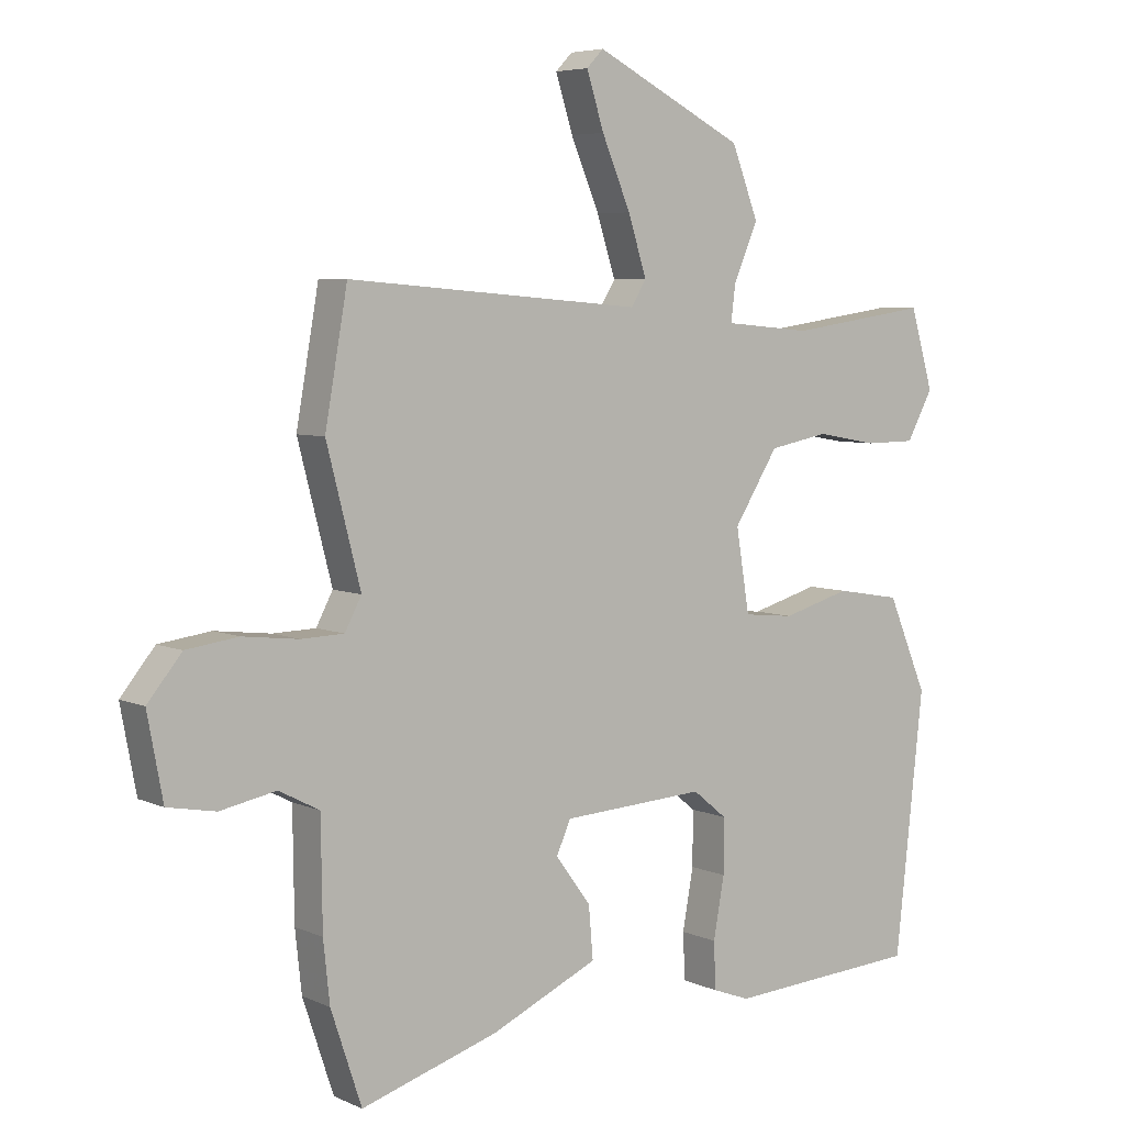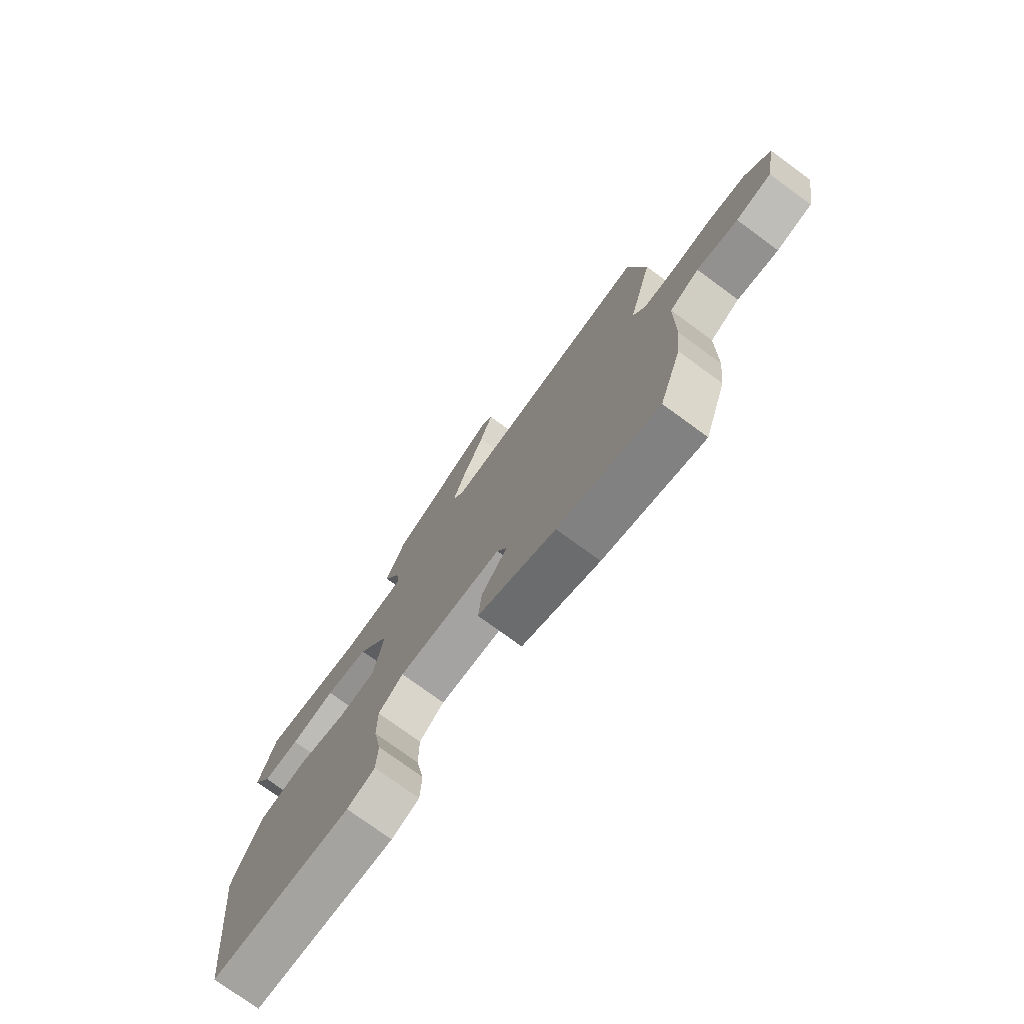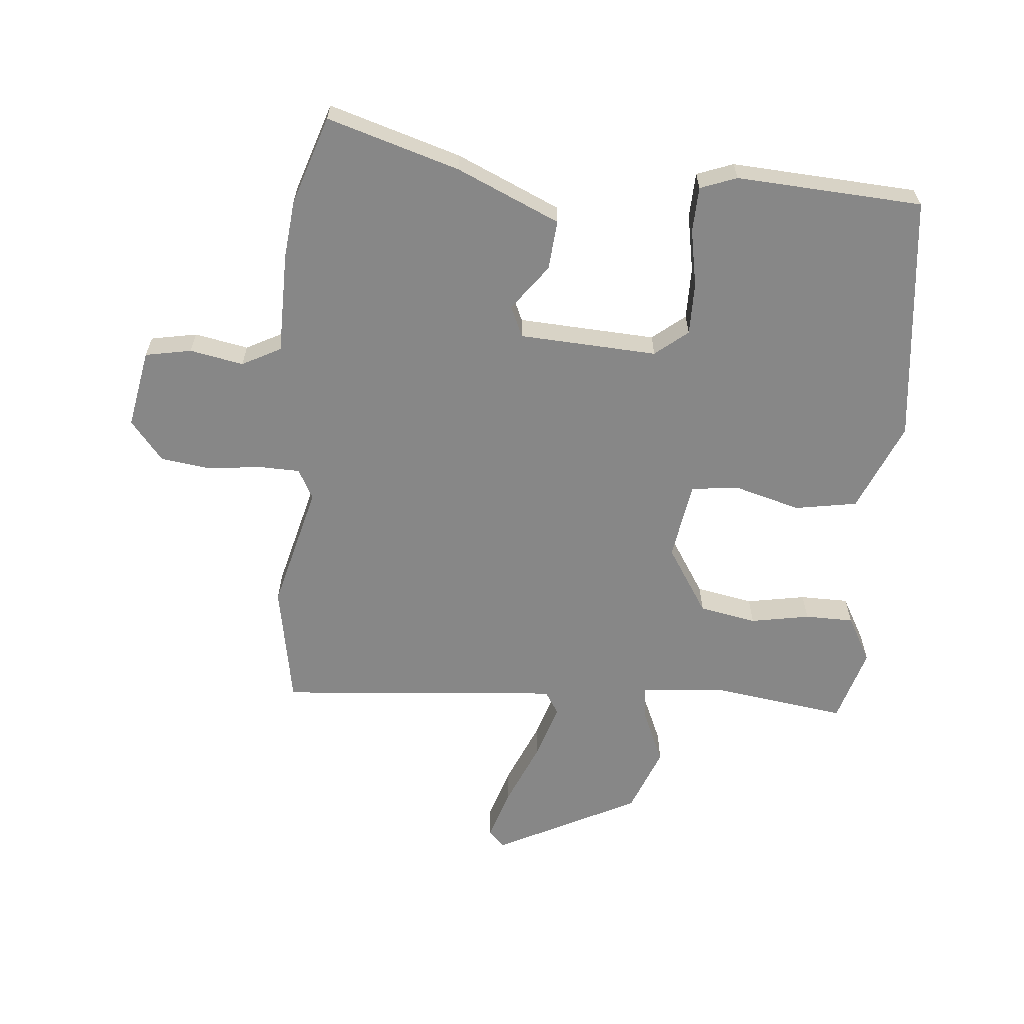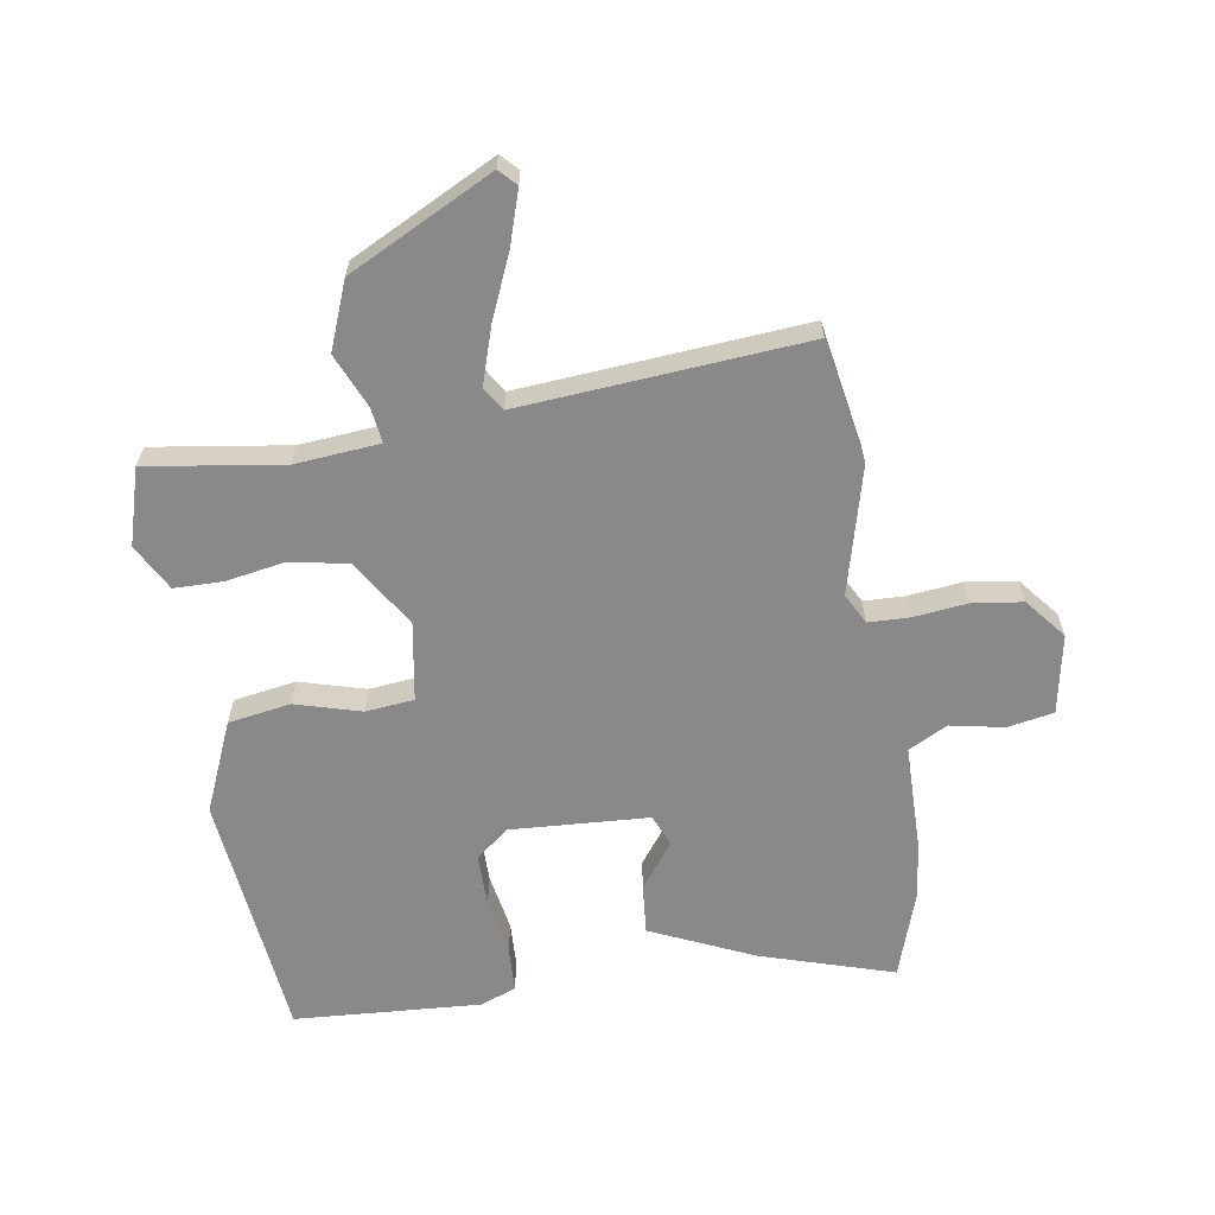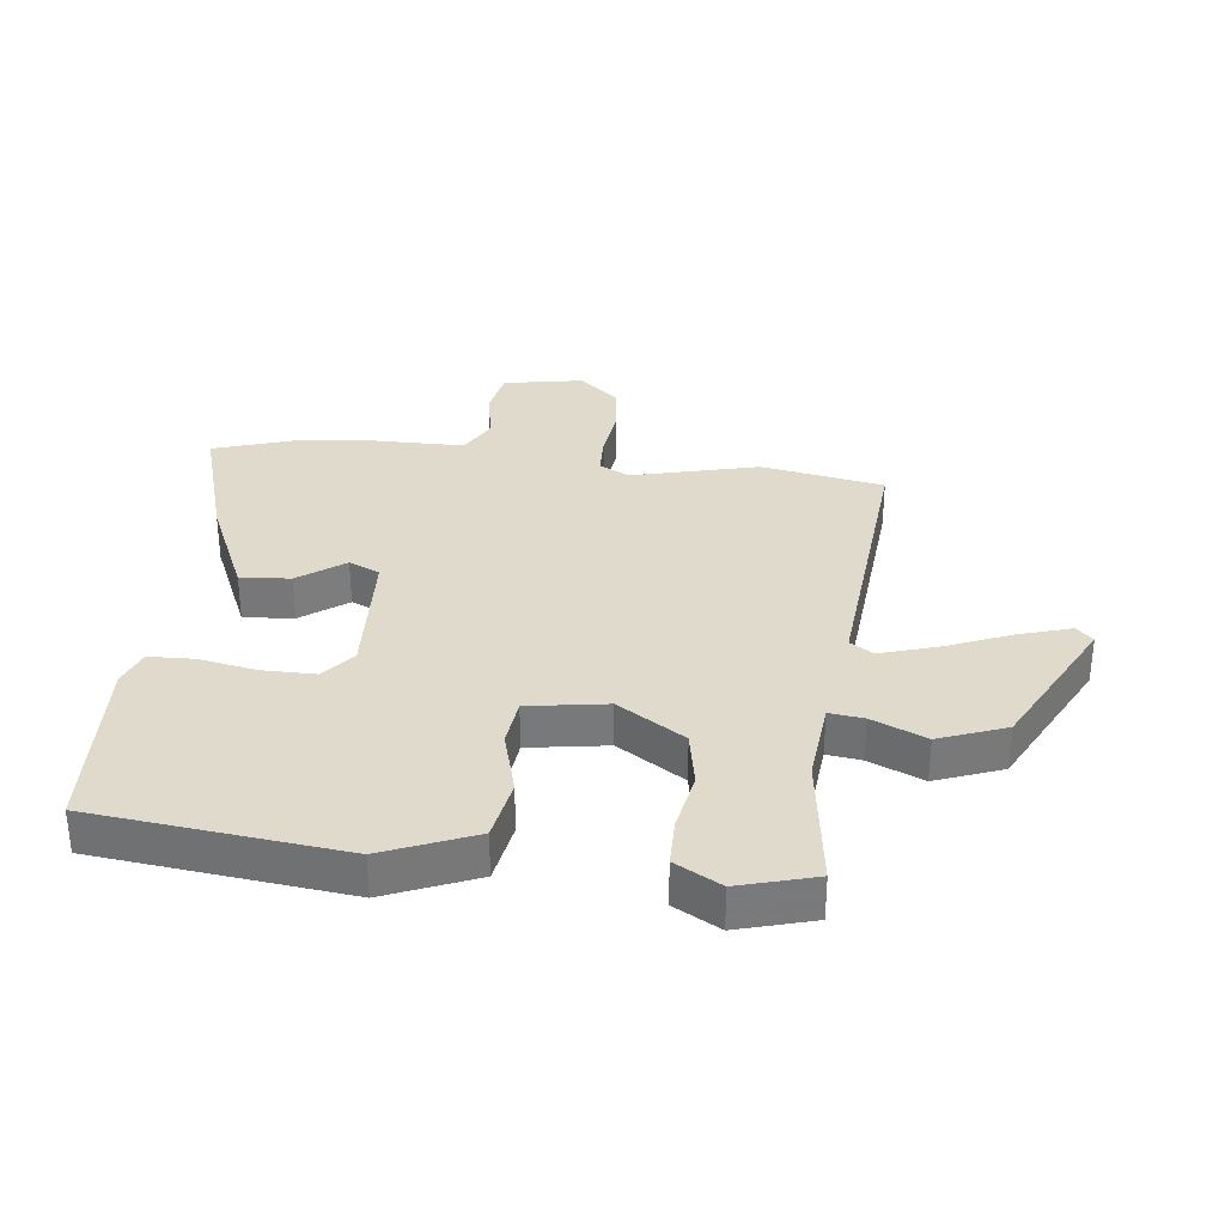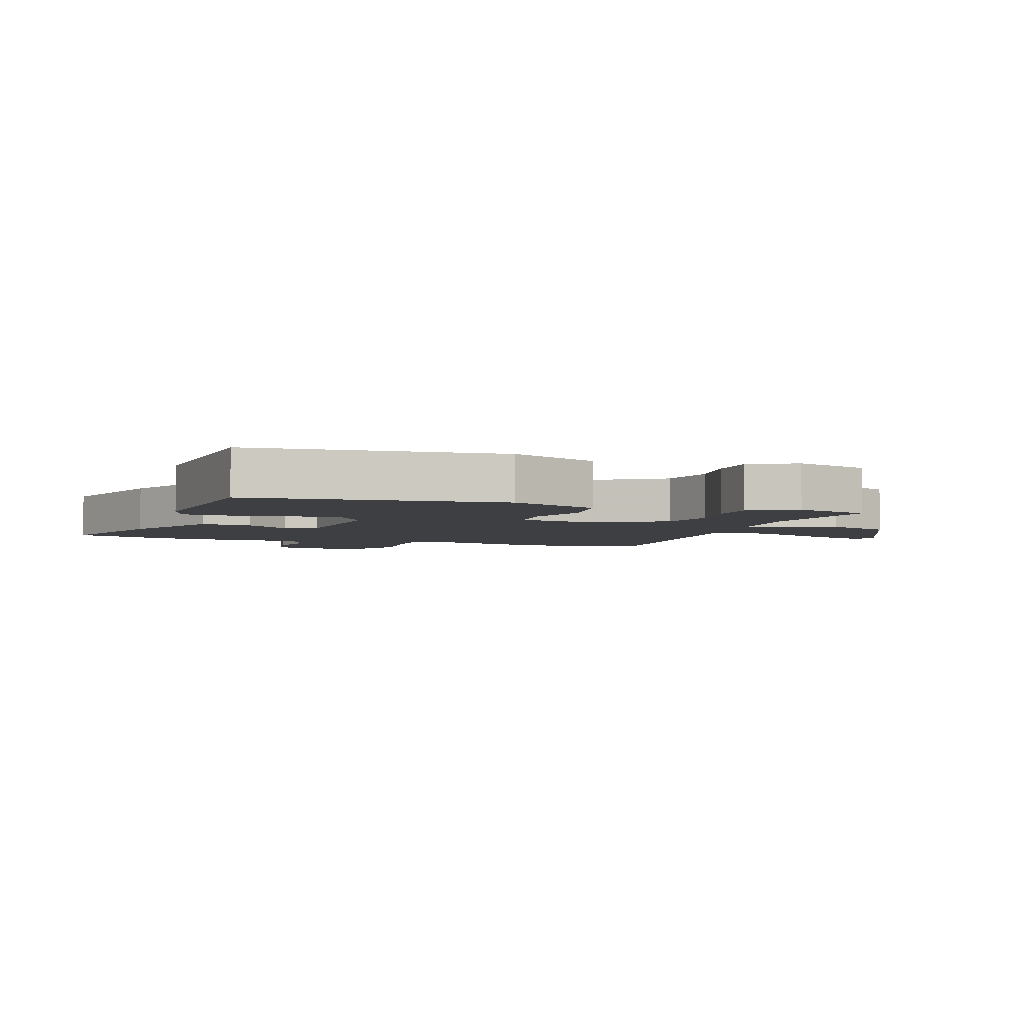
<metadata>
{"format":"obj","ext":"obj","renderer":"f3d","projection":"perspective","resolution":1024,"background":"white","views":[{"elev":5.7,"azim":143.2,"up":"+Z"},{"elev":-76.1,"azim":53.8,"up":"+Z"},{"elev":-62.3,"azim":175.1,"up":"+Y"},{"elev":-63.0,"azim":9.0,"up":"+Y"},{"elev":32.5,"azim":-83.0,"up":"+Y"},{"elev":-4.0,"azim":-109.8,"up":"+Y"}]}
</metadata>
<code>
v -0.5 0.07 0.489
v -0.28 0.07 0.457
v -0.144 0.07 0.469
v -0.151 0.07 0.525
v -0.189 0.07 0.613
v -0.147 0.07 0.721
v 0.086 0.07 0.839
v 0.112 0.07 0.812
v 0.085 0.07 0.727
v 0.04 0.07 0.621
v 0.011 0.07 0.53
v 0.035 0.07 0.492
v 0.495 0.07 0.529
v 0.53 0.07 0.33
v 0.477 0.07 0.125
v 0.503 0.07 0.076
v 0.57 0.07 0.074
v 0.657 0.07 0.084
v 0.738 0.07 0.073
v 0.791 0.07 0.008
v 0.767 0.07 -0.12
v 0.692 0.07 -0.134
v 0.605 0.07 -0.117
v 0.542 0.07 -0.15
v 0.54 0.07 -0.316
v 0.53 0.07 -0.41
v 0.482 0.07 -0.554
v 0.268 0.07 -0.488
v 0.101 0.07 -0.413
v 0.108 0.07 -0.332
v 0.163 0.07 -0.258
v 0.141 0.07 -0.208
v -0.083 0.07 -0.195
v -0.136 0.07 -0.238
v -0.136 0.07 -0.323
v -0.119 0.07 -0.417
v -0.122 0.07 -0.49
v -0.181 0.07 -0.512
v -0.483 0.07 -0.493
v -0.527 0.07 -0.089
v -0.465 0.07 0.057
v -0.364 0.07 0.074
v -0.258 0.07 0.044
v -0.179 0.07 0.052
v -0.158 0.07 0.18
v -0.227 0.07 0.289
v -0.32 0.07 0.307
v -0.416 0.07 0.29
v -0.495 0.07 0.291
v -0.536 0.07 0.366
v -0.5 0 0.489
v -0.28 0 0.457
v -0.144 0 0.469
v -0.151 0 0.525
v -0.189 0 0.613
v -0.147 0 0.721
v 0.086 0 0.839
v 0.112 0 0.812
v 0.085 0 0.727
v 0.04 0 0.621
v 0.011 0 0.53
v 0.035 0 0.492
v 0.495 0 0.529
v 0.53 0 0.33
v 0.477 0 0.125
v 0.503 0 0.076
v 0.57 0 0.074
v 0.657 0 0.084
v 0.738 0 0.073
v 0.791 0 0.008
v 0.767 0 -0.12
v 0.692 0 -0.134
v 0.605 0 -0.117
v 0.542 0 -0.15
v 0.54 0 -0.316
v 0.53 0 -0.41
v 0.482 0 -0.554
v 0.268 0 -0.488
v 0.101 0 -0.413
v 0.108 0 -0.332
v 0.163 0 -0.258
v 0.141 0 -0.208
v -0.083 0 -0.195
v -0.136 0 -0.238
v -0.136 0 -0.323
v -0.119 0 -0.417
v -0.122 0 -0.49
v -0.181 0 -0.512
v -0.483 0 -0.493
v -0.527 0 -0.089
v -0.465 0 0.057
v -0.364 0 0.074
v -0.258 0 0.044
v -0.179 0 0.052
v -0.158 0 0.18
v -0.227 0 0.289
v -0.32 0 0.307
v -0.416 0 0.29
v -0.495 0 0.291
v -0.536 0 0.366
f 47 48 49 50
f 46 47 50 1
f 40 41 42 43
f 40 43 44
f 39 40 44
f 38 39 44
f 35 36 37 38
f 34 35 38 44
f 33 34 44 45
f 28 29 30 31
f 28 31 32
f 27 28 32
f 24 25 26 27
f 24 27 32
f 23 24 32 33
f 21 22 23
f 20 21 23
f 17 18 19 20
f 16 17 20 23
f 15 16 23 33
f 12 13 14 15
f 7 8 9 10
f 7 10 11
f 4 5 6 7
f 3 4 7 11
f 46 1 2
f 45 46 2 3
f 12 15 33 45
f 3 11 12 45
f 100 99 98 97
f 51 100 97 96
f 93 92 91 90
f 94 93 90
f 94 90 89
f 94 89 88
f 88 87 86 85
f 94 88 85 84
f 95 94 84 83
f 81 80 79 78
f 82 81 78
f 82 78 77
f 77 76 75 74
f 82 77 74
f 83 82 74 73
f 73 72 71
f 73 71 70
f 70 69 68 67
f 73 70 67 66
f 83 73 66 65
f 65 64 63 62
f 60 59 58 57
f 61 60 57
f 57 56 55 54
f 61 57 54 53
f 52 51 96
f 53 52 96 95
f 95 83 65 62
f 95 62 61 53
f 1 51 52 2
f 2 52 53 3
f 3 53 54 4
f 4 54 55 5
f 5 55 56 6
f 6 56 57 7
f 7 57 58 8
f 8 58 59 9
f 9 59 60 10
f 10 60 61 11
f 11 61 62 12
f 12 62 63 13
f 13 63 64 14
f 14 64 65 15
f 15 65 66 16
f 16 66 67 17
f 17 67 68 18
f 18 68 69 19
f 19 69 70 20
f 20 70 71 21
f 21 71 72 22
f 22 72 73 23
f 23 73 74 24
f 24 74 75 25
f 25 75 76 26
f 26 76 77 27
f 27 77 78 28
f 28 78 79 29
f 29 79 80 30
f 30 80 81 31
f 31 81 82 32
f 32 82 83 33
f 33 83 84 34
f 34 84 85 35
f 35 85 86 36
f 36 86 87 37
f 37 87 88 38
f 38 88 89 39
f 39 89 90 40
f 40 90 91 41
f 41 91 92 42
f 42 92 93 43
f 43 93 94 44
f 44 94 95 45
f 45 95 96 46
f 46 96 97 47
f 47 97 98 48
f 48 98 99 49
f 49 99 100 50
f 50 100 51 1

</code>
